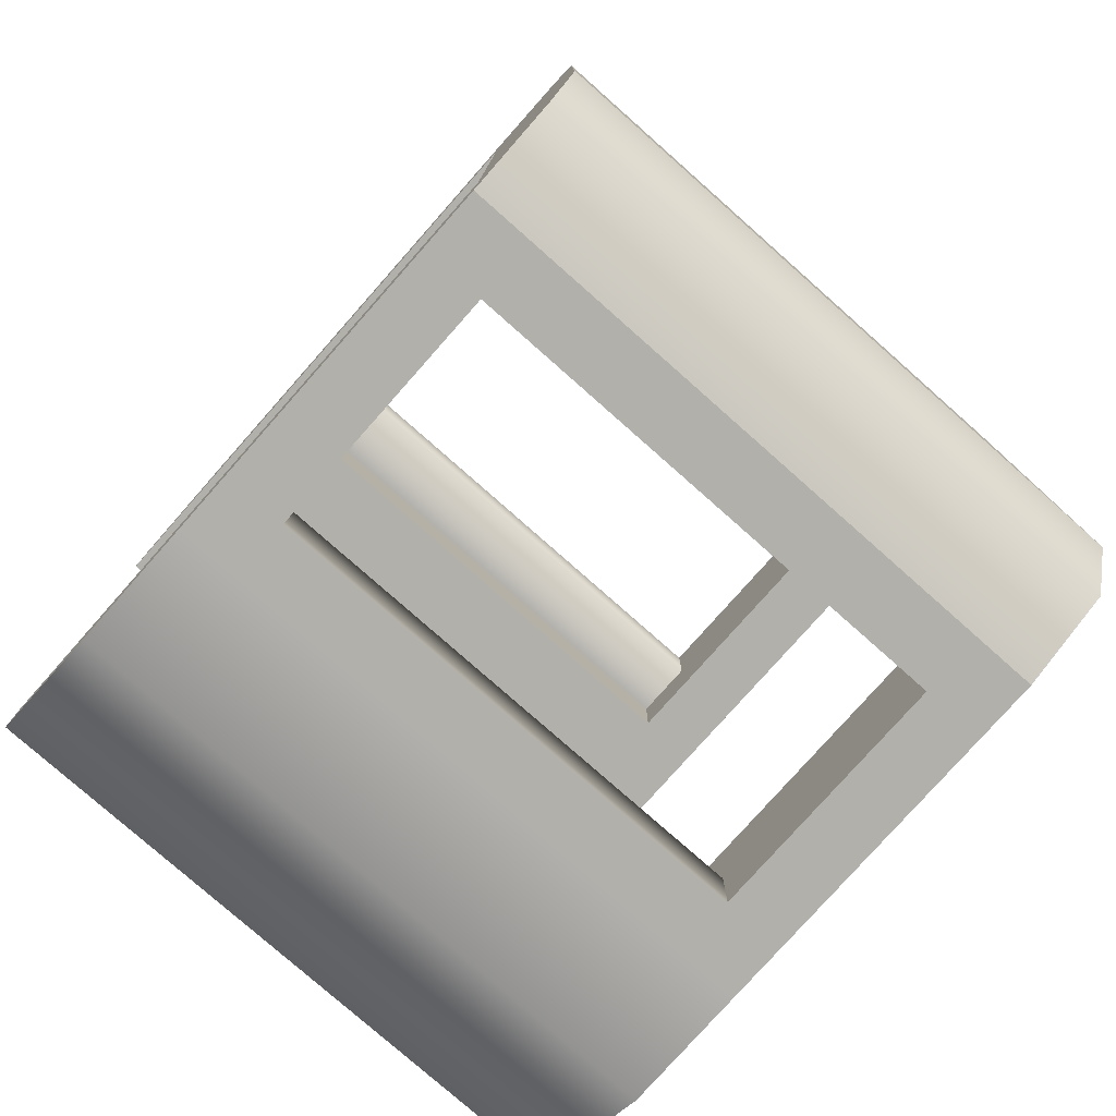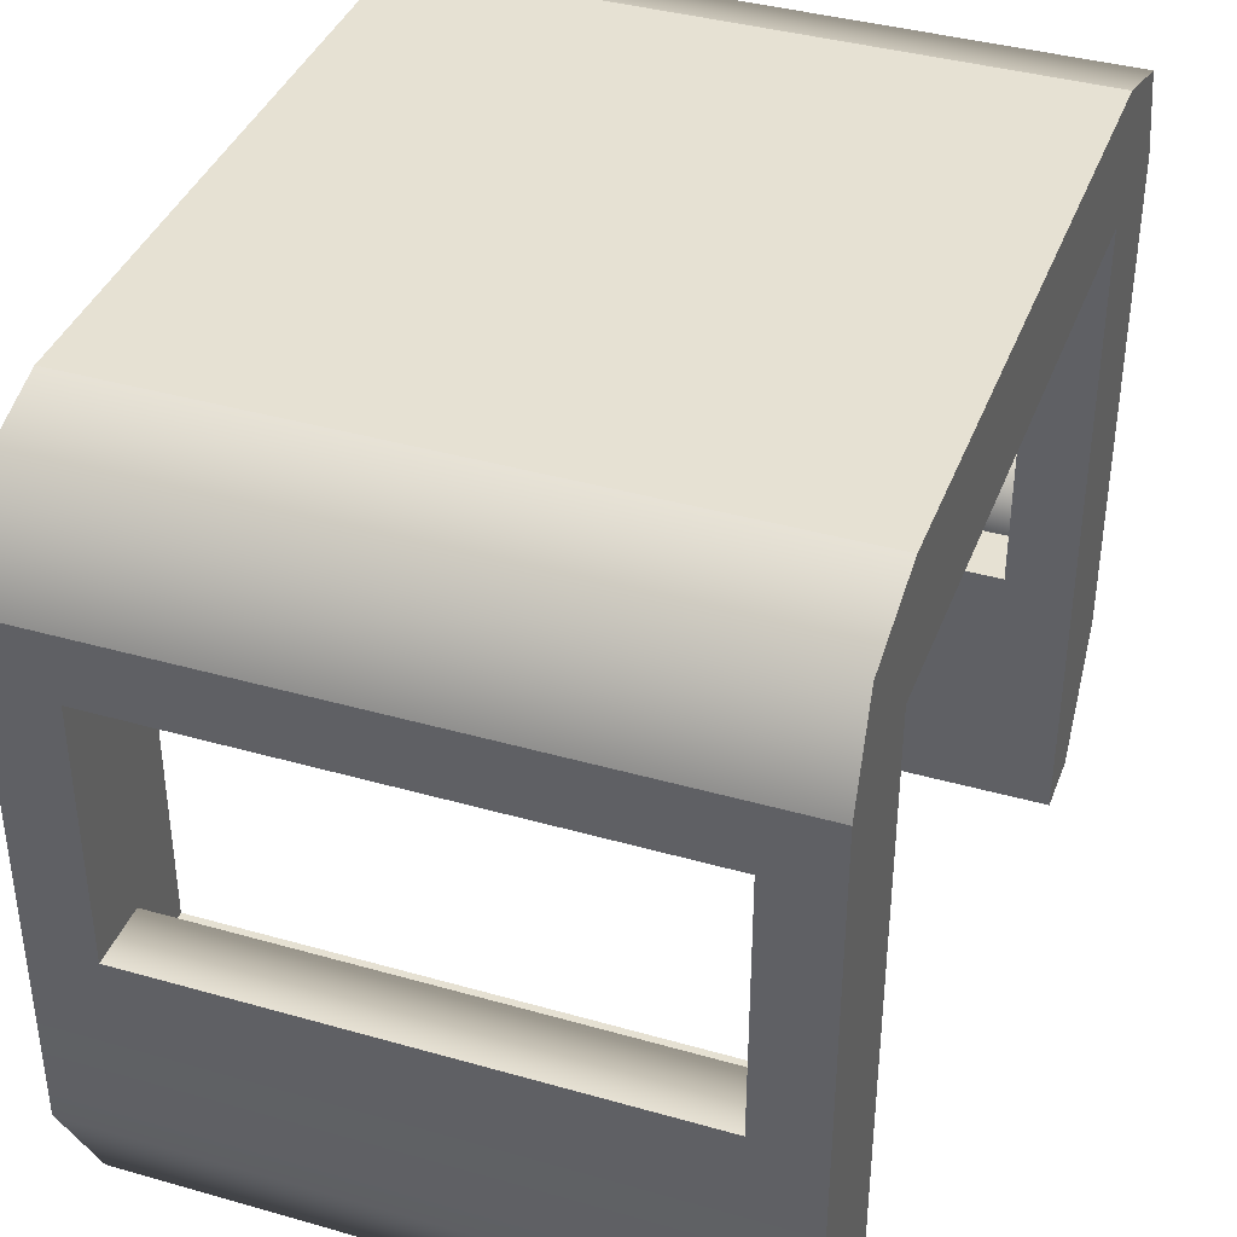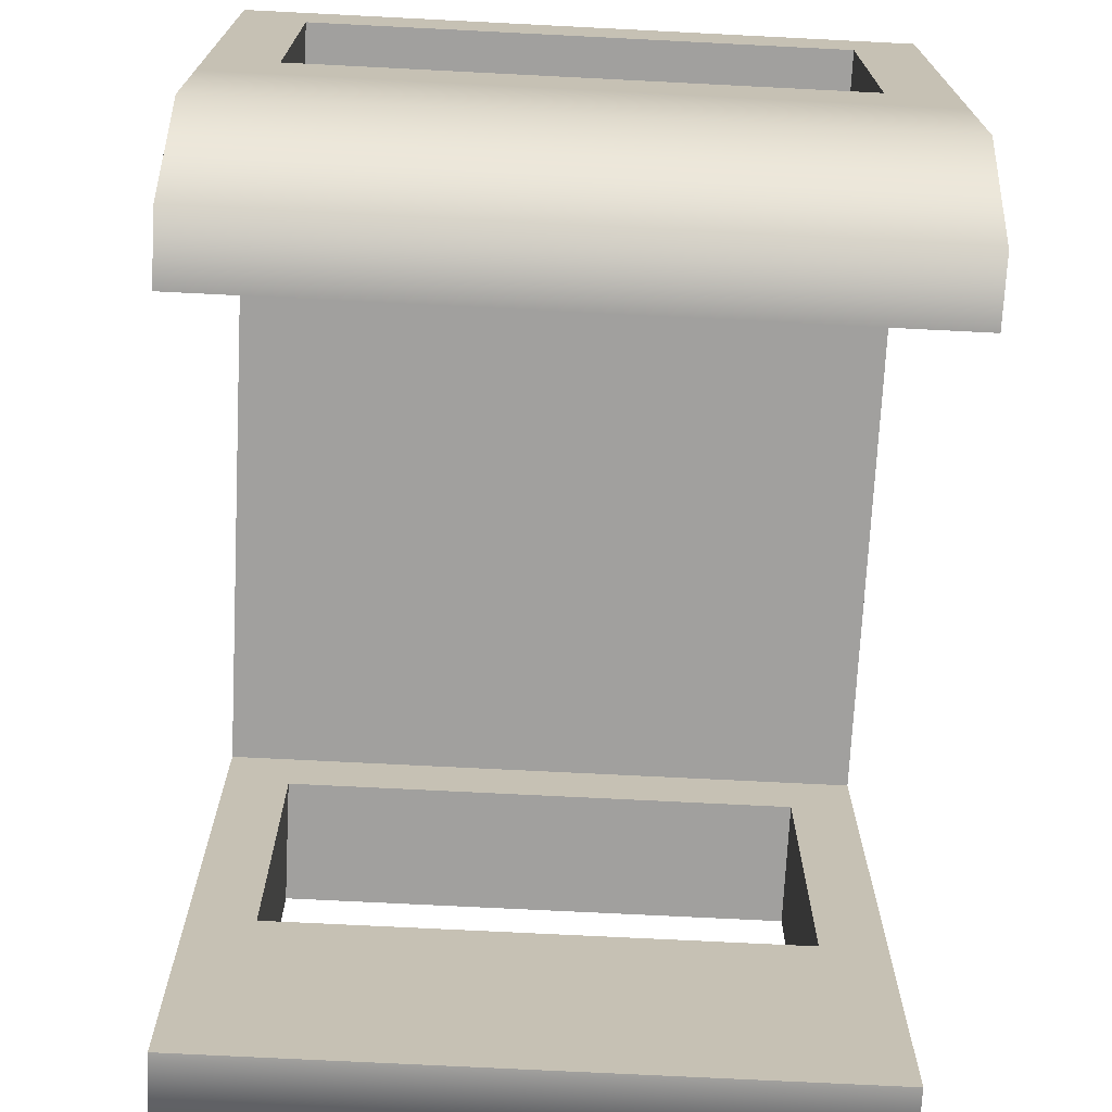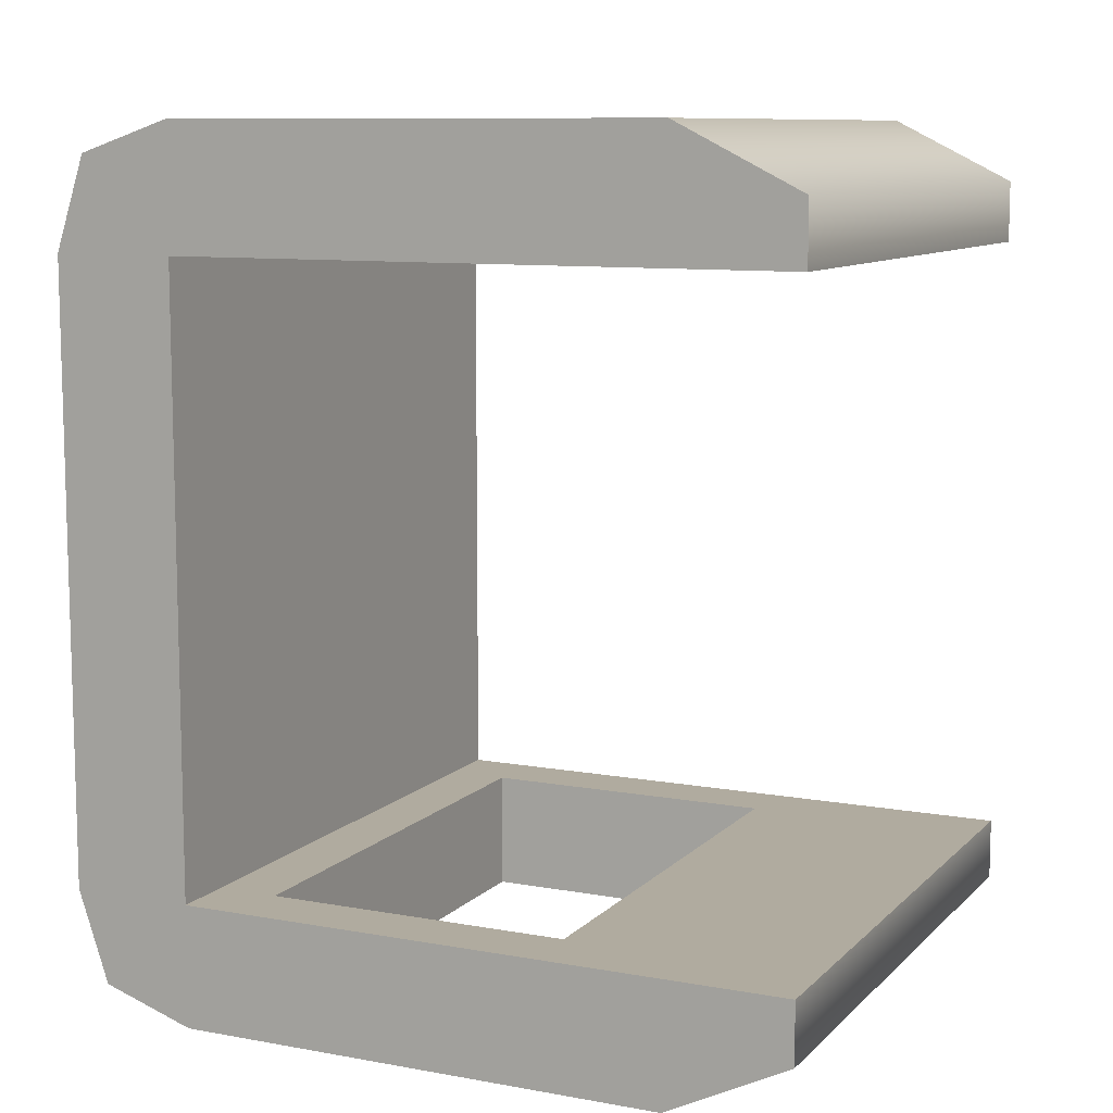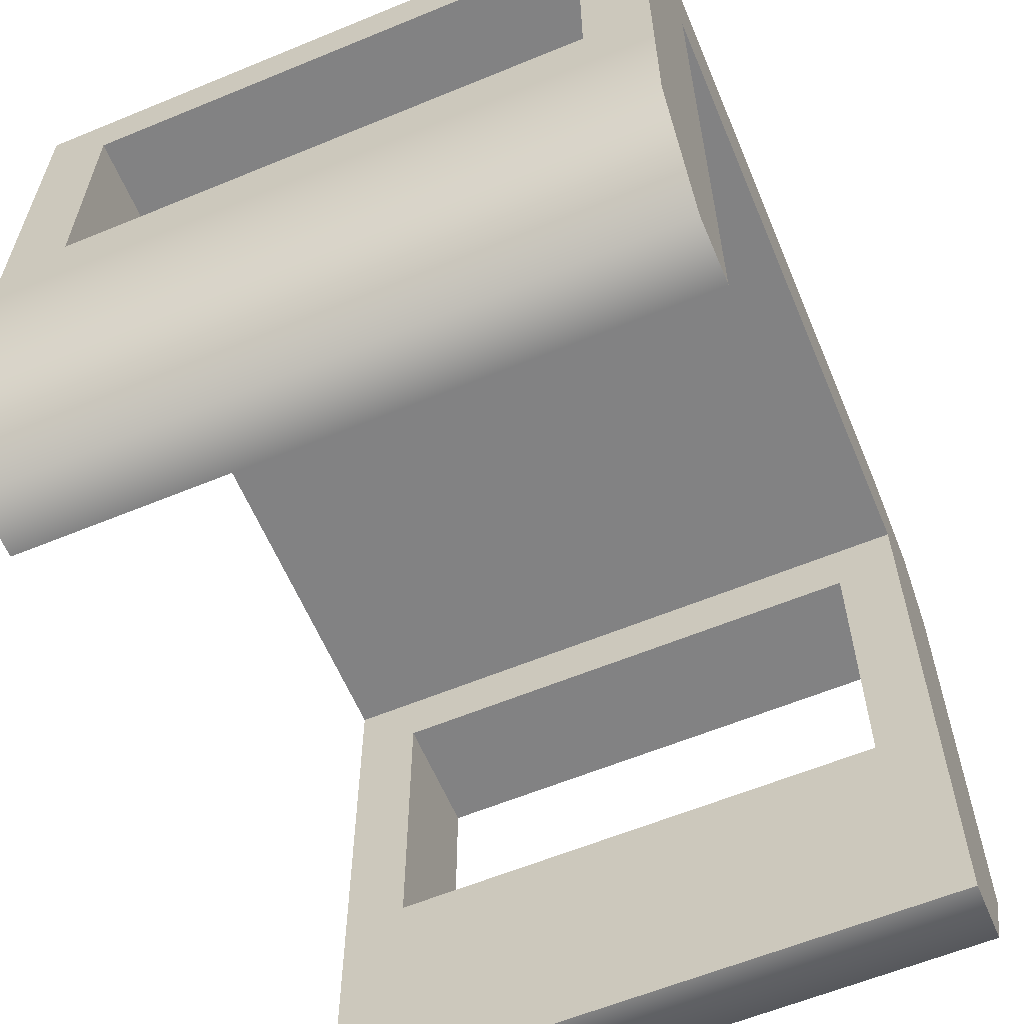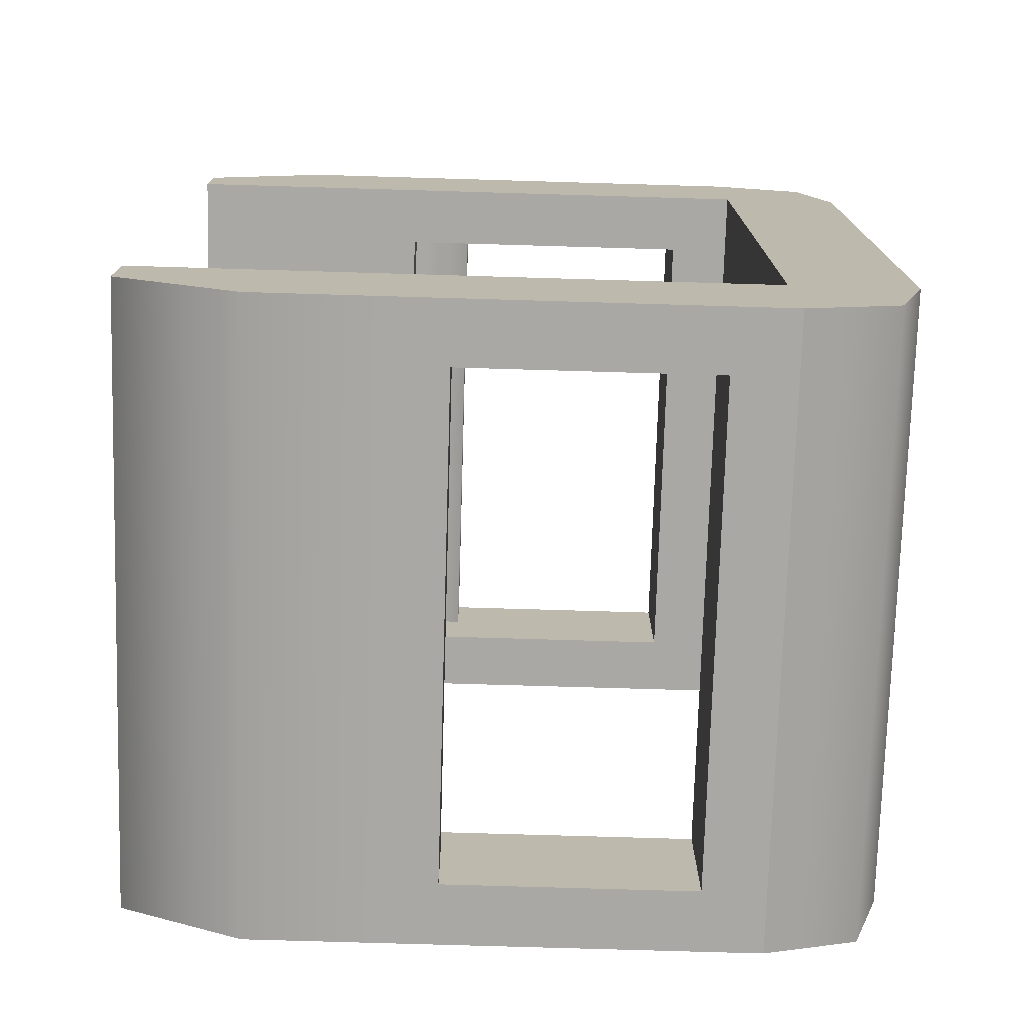
<metadata>
{"format":"obj","ext":"obj","renderer":"f3d","projection":"perspective","resolution":1024,"background":"white","views":[{"elev":-78.4,"azim":138.5,"up":"+Z"},{"elev":38.9,"azim":19.7,"up":"+Y"},{"elev":-71.8,"azim":177.1,"up":"+Y"},{"elev":9.7,"azim":-64.8,"up":"+Z"},{"elev":-60.9,"azim":-157.2,"up":"+Y"},{"elev":-74.9,"azim":88.3,"up":"+Z"}]}
</metadata>
<code>
g cover-window
v 0.5 1 0.5
v 0.5 1 -0.5
v -0.5 1 0.5
v -0.5 1 -0.5
v 0.4 0.9 -0.5
v 0.4 0.9 -0.7
v -0.4 0.9 -0.5
v -0.4 0.9 -0.7
v 0.4 0.4 -0.6
v -0.4 0.4 -0.6
v 0.4 0.5 -0.6
v -0.4 0.5 -0.6
v 0.4 0.4 0.5
v 0.4 0.9 0.5
v 0.4 0.4 0.6
v 0.4 0.5 0.6
v 0.4 0.9 0.7
v 0.4 0.5 0.7
v -0.4 0.9 0.7
v -0.4 0.9 0.5
v 0.4 0.4 -0.5
v 0.4 0.5 -0.7
v -0.4 0.5 -0.7
v -0.4 0.4 -0.5
v -0.4 0.4 0.5
v -0.4 0.5 0.6
v -0.4 0.5 0.7
v -0.4 0.4 0.6
v -0.5 1.173e-15 -0.5
v 0.5 0 -0.5
v 0.5 1.444e-15 0.5
v -0.5 2.707e-16 0.5
v 0.5 1.15 0.65
v -0.5 1.15 0.65
v 0.5 1.2 0.5
v -0.5 1.2 0.5
v -0.5 1 -0.7
v 0.5 1 -0.7
v -0.5 1.15 -0.65
v 0.5 1.15 -0.65
v 0.5 1 0.7
v -0.5 1 0.7
v 0.5 1.2 -0.5
v -0.5 1.2 -0.5
v -0.5 0.2 -0.7
v 0.5 0.2 -0.7
v -0.5 0.4 -0.7
v 0.5 0.4 -0.7
v 0.5 5.866e-16 -0.6
v -0.5 5.866e-16 -0.6
v 0.5 0.2 0.7
v -0.5 0.2 0.7
v 0.5 0.4 0.7
v -0.5 0.4 0.7
v 0.5 8.573e-16 0.6
v -0.5 8.573e-16 0.6
f 3 2 1
f 2 3 4
f 1 2 3
f 4 3 2
f 7 6 5
f 6 7 8
f 5 6 7
f 8 7 6
f 11 10 9
f 10 11 12
f 9 10 11
f 12 11 10
f 15 14 13
f 14 15 16
f 14 16 17
f 17 16 18
f 13 14 15
f 16 15 14
f 17 16 14
f 18 16 17
f 19 14 17
f 14 19 20
f 17 14 19
f 20 19 14
f 21 11 9
f 5 11 21
f 6 11 5
f 11 6 22
f 9 11 21
f 21 11 5
f 5 11 6
f 22 6 11
f 7 23 8
f 23 7 12
f 12 7 10
f 10 7 24
f 8 23 7
f 12 7 23
f 10 7 12
f 24 7 10
f 19 25 20
f 25 19 26
f 26 19 27
f 28 25 26
f 20 25 19
f 26 19 25
f 26 25 28
f 27 19 26
f 16 27 18
f 27 16 26
f 18 27 16
f 26 16 27
f 26 15 28
f 15 26 16
f 28 15 26
f 16 26 15
f 23 11 22
f 11 23 12
f 22 11 23
f 12 23 11
f 10 21 9
f 21 10 24
f 9 21 10
f 24 10 21
f 13 28 15
f 28 13 25
f 15 28 13
f 25 13 28
f 30 21 29
f 21 30 2
f 24 29 21
f 21 2 5
f 29 24 4
f 5 2 7
f 4 24 7
f 4 7 2
f 29 21 30
f 2 30 21
f 21 29 24
f 5 2 21
f 4 24 29
f 7 2 5
f 7 24 4
f 2 7 4
f 32 25 31
f 25 32 3
f 13 31 25
f 25 3 20
f 31 13 1
f 20 3 14
f 1 13 14
f 1 14 3
f 31 25 32
f 3 32 25
f 25 31 13
f 20 3 25
f 1 13 31
f 14 3 20
f 14 13 1
f 3 14 1
f 35 34 33
f 34 35 36
f 33 34 35
f 36 35 34
f 39 38 37
f 38 39 40
f 37 38 39
f 40 39 38
f 33 42 41
f 42 33 34
f 41 42 33
f 34 33 42
f 43 36 35
f 36 43 44
f 35 36 43
f 44 43 36
f 47 46 45
f 46 47 48
f 45 46 47
f 48 47 46
f 29 49 30
f 49 29 50
f 30 49 29
f 50 29 49
f 53 52 51
f 52 53 54
f 51 52 53
f 54 53 52
f 51 56 55
f 56 51 52
f 55 56 51
f 52 51 56
f 56 31 55
f 31 56 32
f 55 31 56
f 32 56 31
f 45 49 50
f 49 45 46
f 50 49 45
f 46 45 49
f 39 43 40
f 43 39 44
f 40 43 39
f 44 39 43
f 29 4 50
f 44 50 4
f 44 4 3
f 39 50 44
f 39 45 50
f 37 45 39
f 45 37 47
f 44 3 36
f 3 56 36
f 56 3 32
f 36 56 34
f 34 56 52
f 34 52 42
f 42 52 54
f 50 4 29
f 4 50 44
f 3 4 44
f 44 50 39
f 50 45 39
f 39 45 37
f 47 37 45
f 36 3 44
f 36 56 3
f 32 3 56
f 34 56 36
f 52 56 34
f 42 52 34
f 54 52 42
f 40 48 38
f 48 40 46
f 46 40 49
f 49 40 43
f 49 43 2
f 49 2 30
f 35 2 43
f 2 35 1
f 1 35 33
f 1 33 55
f 55 31 1
f 55 33 51
f 51 33 41
f 51 41 53
f 38 48 40
f 46 40 48
f 49 40 46
f 43 40 49
f 2 43 49
f 30 2 49
f 43 2 35
f 1 35 2
f 33 35 1
f 55 33 1
f 1 31 55
f 51 33 55
f 41 33 51
f 53 41 51
f 47 23 48
f 23 47 37
f 22 48 23
f 23 37 8
f 48 22 38
f 8 37 6
f 38 22 6
f 38 6 37
f 53 18 54
f 18 53 41
f 27 54 18
f 18 41 17
f 54 27 42
f 17 41 19
f 42 27 19
f 42 19 41
f 48 23 47
f 37 47 23
f 23 48 22
f 8 37 23
f 38 22 48
f 6 37 8
f 6 22 38
f 37 6 38
f 54 18 53
f 41 53 18
f 18 54 27
f 17 41 18
f 42 27 54
f 19 41 17
f 19 27 42
f 41 19 42

</code>
